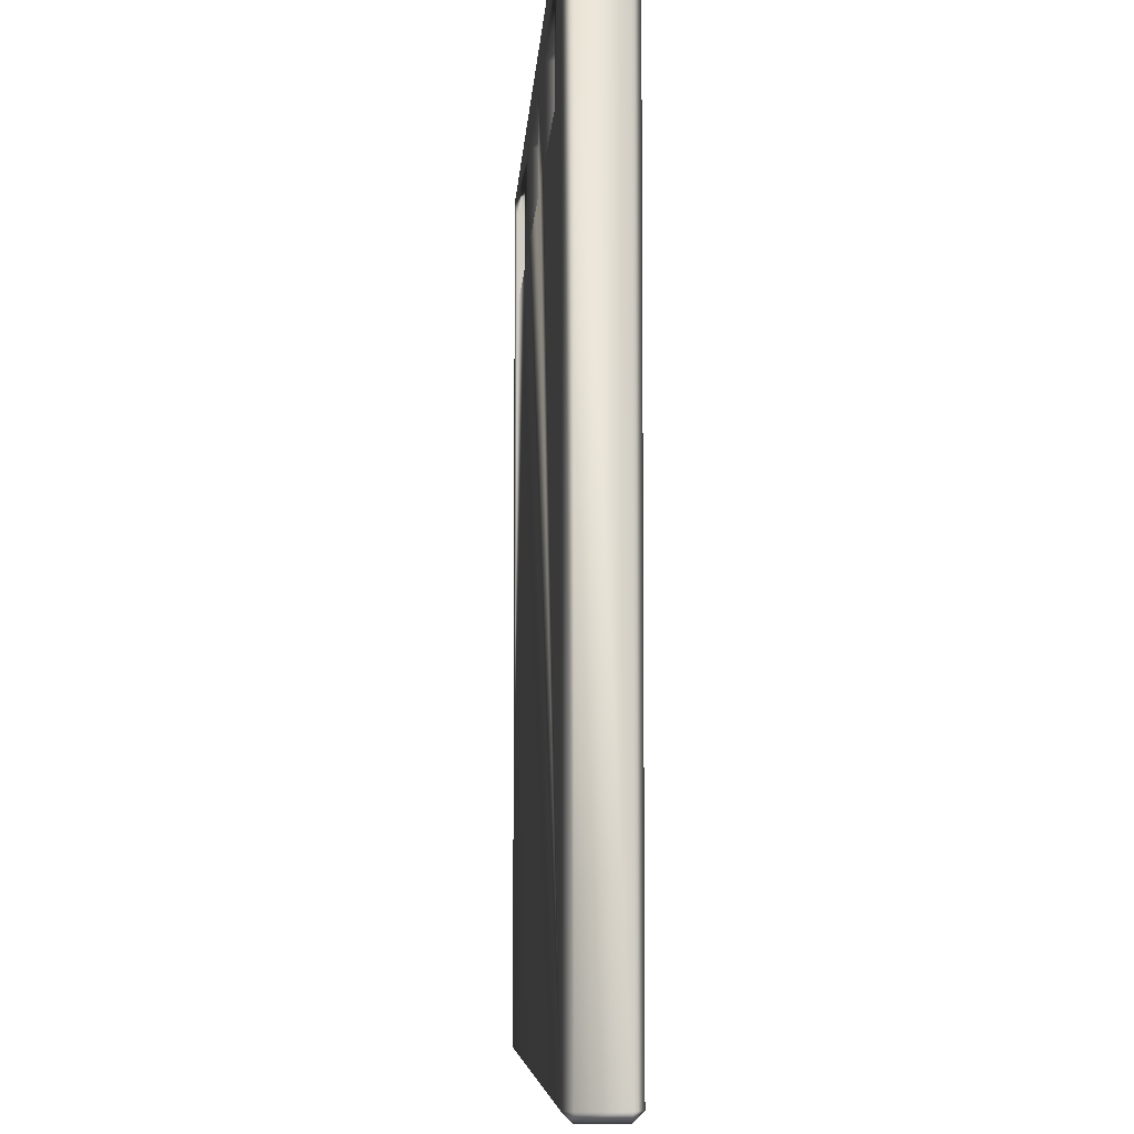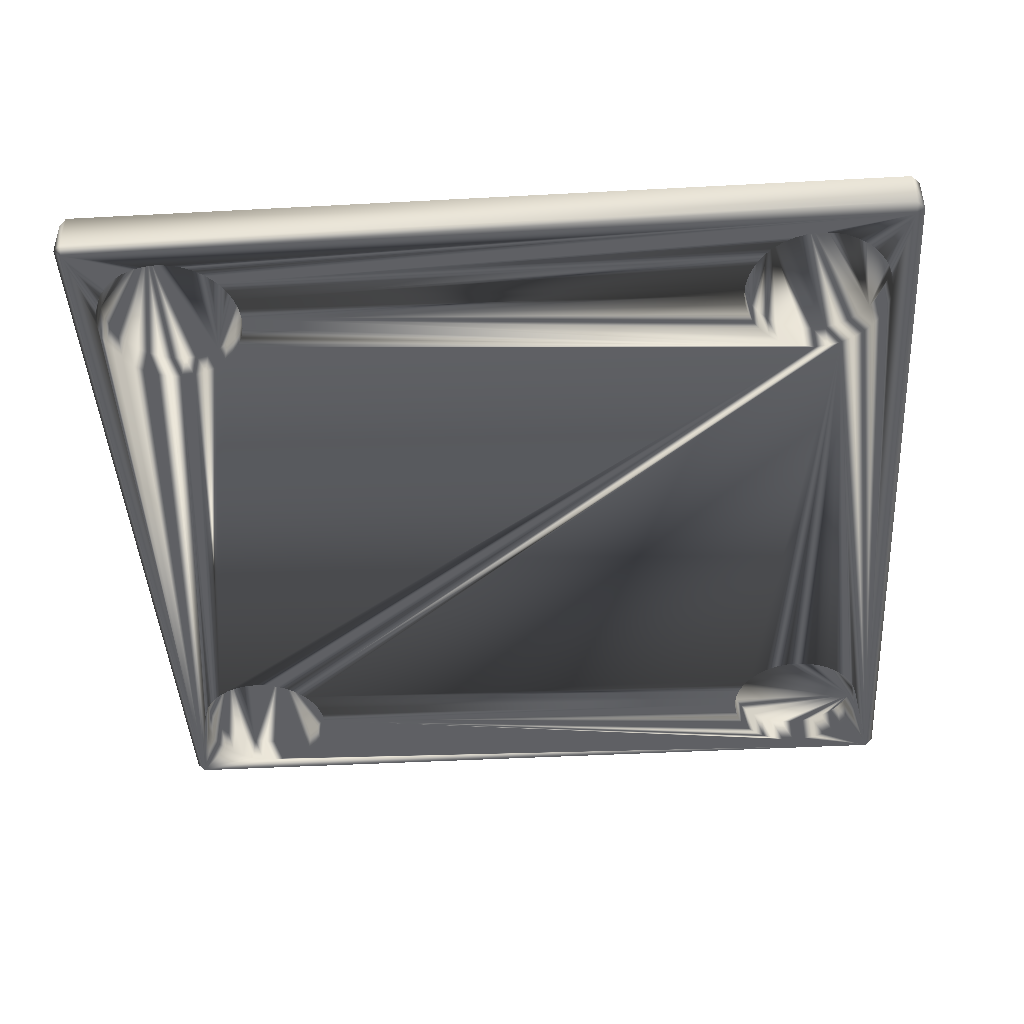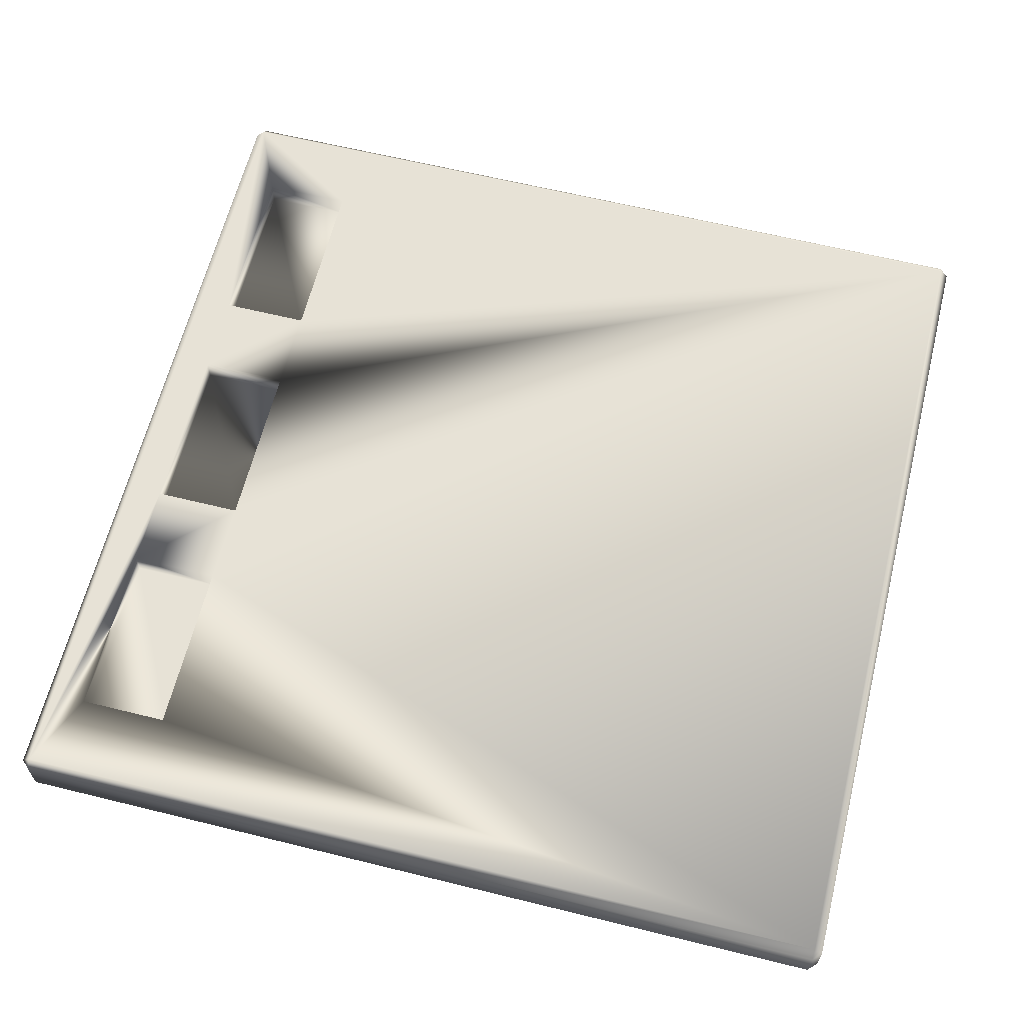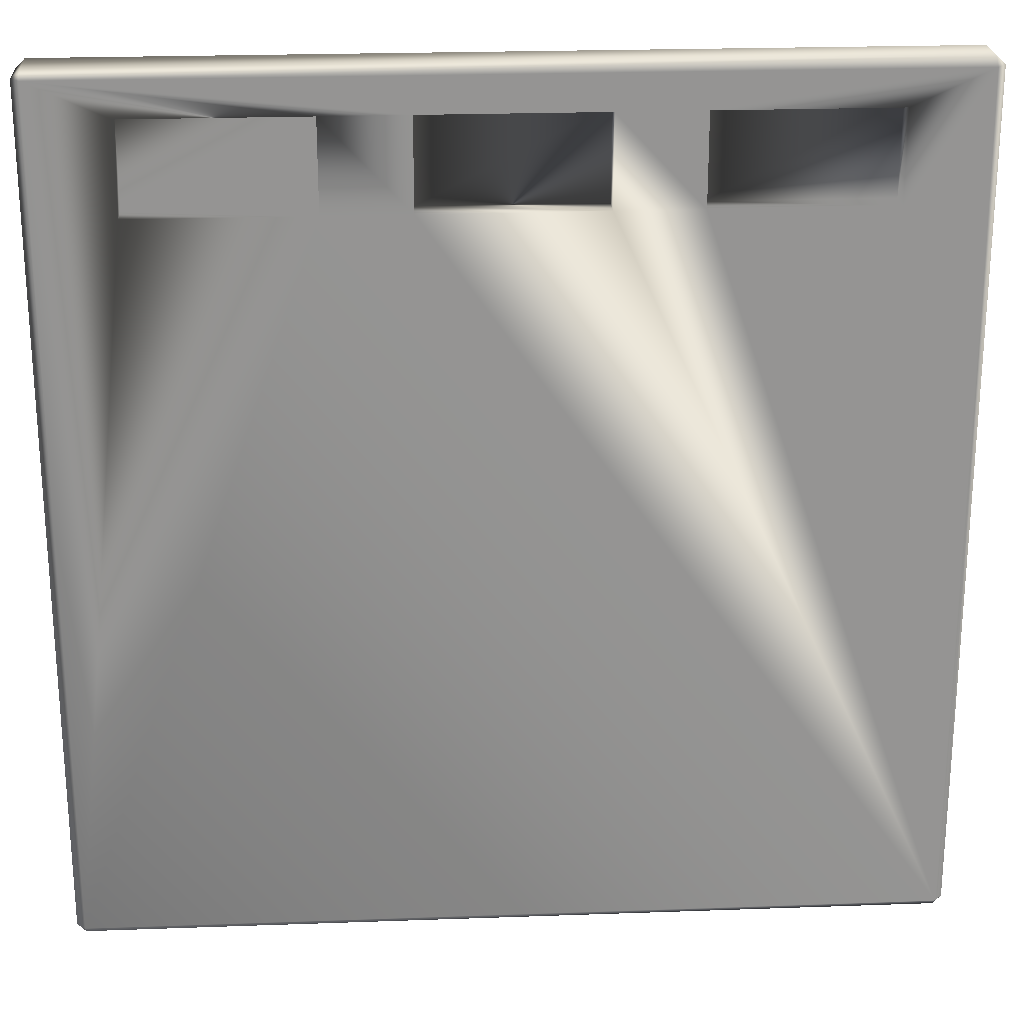
<metadata>
{"format":"obj","ext":"obj","renderer":"f3d","projection":"perspective","resolution":1024,"background":"white","views":[{"elev":-6.9,"azim":86.7,"up":"+Y"},{"elev":-44.0,"azim":-176.4,"up":"+Z"},{"elev":63.3,"azim":-76.0,"up":"+Z"},{"elev":23.2,"azim":-3.5,"up":"+Y"}]}
</metadata>
<code>
v -139.4 106.1 0
v -137.5 102 0
v -131.7 95.08 0
v -134.9 -98.29 0
v 98.29 95.08 0
v 102 92.48 0
v 110.5 89.39 0
v 134.9 -98.29 0
v -141 -115 0
v 98.29 134.9 0
v -95.08 131.7 0
v -131.7 134.9 0
v -147 147 0
v -139.4 123.9 0
v -147 -147 0
v -115 89 0
v -137.5 -102 0
v 92.48 102 0
v 95.08 98.29 0
v -140.6 -119.5 0
v 139.4 123.9 0
v 147 147 0
v 134.9 131.7 0
v 131.7 134.9 0
v 128 137.5 0
v 123.9 139.4 0
v 95.08 131.7 0
v 110.5 -89.4 0
v -89.4 -110.5 0
v -92.48 -128 0
v -137.5 -128 0
v -134.9 -131.7 0
v -131.7 -134.9 0
v -128 -137.5 0
v 92.48 -128 0
v 95.08 -131.7 0
v 140.6 110.5 0
v 106.1 139.4 0
v -115 -141 0
v -110.5 -140.6 0
v 137.5 -128 0
v -106.1 139.4 0
v -110.5 140.6 0
v -115 141 0
v -102 -137.5 0
v -95.08 -131.7 0
v -119.5 -140.6 0
v 90.57 -123.9 0
v 89.4 -119.5 0
v 89 -115 0
v 110.5 -140.6 0
v 123.9 90.57 0
v 128 92.48 0
v 89.4 110.5 0
v -89 -115 0
v -89.4 -119.5 0
v -90.57 -106.1 0
v -106.1 -90.57 0
v -115 -89 0
v 98.29 -134.9 0
v 102 -137.5 0
v 106.1 -139.4 0
v 89 115 0
v -92.48 102 0
v 106.1 -90.57 0
v 98.29 -95.08 0
v -123.9 90.57 0
v 141 -115 0
v 147 -147 0
v 139.4 -106.1 0
v 115 89 0
v 147 150 3
v -147 150 17
v 150 -147 3
v 150 147 3
v -147 -150 3
v 147 -150 17
v 147 -150 3
v 120.5 104 20
v 59.5 135 20
v 147 147 20
v -30.5 104 20
v 147 -147 20
v -59.5 104 20
v -147 147 20
v -30.5 135 20
v 30.5 135 20
v 59.5 104 20
v 89.4 -110.5 0
v 90.57 -106.1 0
v 90.57 -106.1 10
v 92.48 -102 0
v 95.08 -98.29 10
v 95.08 -98.29 0
v 98.29 -95.08 10
v 102 -92.48 0
v 115 -89 0
v 119.5 -89.4 0
v 123.9 -90.57 0
v 123.9 -90.57 10
v 128 -92.48 0
v 131.7 -95.08 0
v 137.5 -102 0
v 140.6 -110.5 10
v 140.6 -110.5 0
v 140.6 -119.5 0
v 141 -115 10
v 139.4 -123.9 0
v 139.4 -123.9 10
v 134.9 -131.7 0
v 131.7 -134.9 0
v 131.7 -134.9 10
v 128 -137.5 0
v 128 -137.5 10
v 123.9 -139.4 0
v 119.5 -140.6 0
v 115 -141 0
v 119.5 -140.6 10
v 98.29 -134.9 10
v 95.08 -131.7 10
v 89.4 -119.5 10
v 128 -92.48 10
v 102 -92.48 10
v 106.1 -90.57 10
v 92.48 -128 10
v 90.57 -123.9 10
v 110.5 -89.4 10
v 115 -89 10
v 119.5 -89.4 10
v 140.6 -119.5 10
v 137.5 -128 10
v 115 -141 10
v 110.5 -140.6 10
v 106.1 -139.4 10
v 102 -137.5 10
v 92.48 -102 10
v 89.4 -110.5 10
v 89 -115 10
v 134.9 -131.7 10
v 123.9 -139.4 10
v 134.9 -98.29 10
v 137.5 -102 10
v 131.7 -95.08 10
v 139.4 -106.1 10
v 89 115 10
v 89.4 119.5 0
v 90.57 123.9 0
v 92.48 128 10
v 92.48 128 0
v 98.29 134.9 10
v 102 137.5 0
v 106.1 139.4 10
v 110.5 140.6 0
v 110.5 140.6 10
v 115 141 0
v 115 141 10
v 119.5 140.6 0
v 123.9 139.4 10
v 137.5 128 0
v 140.6 119.5 0
v 140.6 119.5 10
v 141 115 0
v 141 115 10
v 140.6 110.5 10
v 139.4 106.1 0
v 137.5 102 0
v 134.9 98.29 0
v 134.9 98.29 10
v 131.7 95.08 0
v 131.7 95.08 10
v 123.9 90.57 10
v 119.5 89.39 0
v 115 89 10
v 106.1 90.57 0
v 98.29 95.08 10
v 95.08 98.29 10
v 92.48 102 10
v 90.57 106.1 0
v 90.57 106.1 10
v 89.4 110.5 10
v 119.5 89.39 10
v 119.5 140.6 10
v 128 137.5 10
v 139.4 106.1 10
v 137.5 102 10
v 110.5 89.39 10
v 106.1 90.57 10
v 128 92.48 10
v 95.08 131.7 10
v 102 137.5 10
v 102 92.48 10
v 131.7 134.9 10
v 134.9 131.7 10
v 137.5 128 10
v 139.4 123.9 10
v 90.57 123.9 10
v 89.4 119.5 10
v -150 -147 3
v -150 147 17
v -140.6 -110.5 0
v -140.6 -110.5 10
v -139.4 -106.1 0
v -139.4 -106.1 10
v -131.7 -95.08 10
v -131.7 -95.08 0
v -128 -92.48 0
v -128 -92.48 10
v -123.9 -90.57 0
v -119.5 -89.4 0
v -110.5 -89.4 10
v -110.5 -89.4 0
v -102 -92.48 0
v -102 -92.48 10
v -98.29 -95.08 0
v -98.29 -95.08 10
v -95.08 -98.29 0
v -92.48 -102 0
v -95.08 -98.29 10
v -92.48 -102 10
v -90.57 -106.1 10
v -89.4 -110.5 10
v -89 -115 10
v -89.4 -119.5 10
v -90.57 -123.9 0
v -90.57 -123.9 10
v -98.29 -134.9 0
v -95.08 -131.7 10
v -98.29 -134.9 10
v -102 -137.5 10
v -106.1 -139.4 0
v -106.1 -139.4 10
v -110.5 -140.6 10
v -123.9 -139.4 0
v -123.9 -139.4 10
v -128 -137.5 10
v -134.9 -131.7 10
v -137.5 -128 10
v -139.4 -123.9 0
v -140.6 -119.5 10
v -123.9 -90.57 10
v -141 -115 10
v -137.5 -102 10
v -134.9 -98.29 10
v -119.5 -89.4 10
v -115 -89 10
v -106.1 -90.57 10
v -92.48 -128 10
v -115 -141 10
v -119.5 -140.6 10
v -139.4 -123.9 10
v -131.7 -134.9 10
v -140.6 110.5 10
v -141 115 0
v -141 115 10
v -140.6 119.5 0
v -137.5 128 0
v -134.9 131.7 0
v -128 137.5 10
v -128 137.5 0
v -123.9 139.4 0
v -123.9 139.4 10
v -119.5 140.6 0
v -119.5 140.6 10
v -106.1 139.4 10
v -102 137.5 10
v -102 137.5 0
v -98.29 134.9 0
v -98.29 134.9 10
v -95.08 131.7 10
v -92.48 128 0
v -90.57 123.9 0
v -89.4 119.5 0
v -89.4 119.5 10
v -89 115 0
v -89 115 10
v -89.4 110.5 0
v -89.4 110.5 10
v -90.57 106.1 0
v -95.08 98.29 0
v -95.08 98.29 10
v -98.29 95.08 0
v -102 92.48 10
v -102 92.48 0
v -106.1 90.57 0
v -110.5 89.39 0
v -106.1 90.57 10
v -110.5 89.39 10
v -119.5 89.39 0
v -123.9 90.57 10
v -128 92.48 0
v -131.7 95.08 10
v -134.9 98.29 0
v -134.9 98.29 10
v -140.6 110.5 0
v -115 89 10
v -128 92.48 10
v -119.5 89.39 10
v -134.9 131.7 10
v -131.7 134.9 10
v -98.29 95.08 10
v -110.5 140.6 10
v -115 141 10
v -92.48 128 10
v -90.57 123.9 10
v -92.48 102 10
v -90.57 106.1 10
v -140.6 119.5 10
v -137.5 102 10
v -139.4 106.1 10
v -139.4 123.9 10
v -137.5 128 10
v -147 150 3
v -150 147 3
v -147 -147 20
v 147 150 17
v 150 147 17
v -150 -147 17
v -147 -150 17
v 150 -147 17
v -120.5 104 20
v -120.5 135 11
v -120.5 135 20
v -59.5 135 20
v -59.5 104 11
v -120.5 104 11
v -59.5 135 11
v -30.5 104 11
v -30.5 135 11
v 30.5 135 11
v 30.5 104 11
v 30.5 104 20
v 59.5 104 11
v 59.5 135 11
v 120.5 135 11
v 120.5 135 20
v 120.5 104 11
f 15 1 2
f 2 292 15
f 15 292 3
f 15 3 290
f 205 4 67
f 5 6 102
f 6 174 102
f 102 174 7
f 102 7 8
f 8 7 71
f 8 71 103
f 270 11 147
f 99 98 16
f 290 67 15
f 15 67 200
f 15 200 9
f 38 151 13
f 13 151 10
f 13 10 27
f 147 11 149
f 262 260 13
f 13 260 259
f 13 259 12
f 12 257 13
f 13 257 256
f 13 256 14
f 14 255 13
f 13 255 253
f 13 253 15
f 15 253 294
f 15 294 1
f 5 102 16
f 16 102 101
f 16 101 99
f 4 17 67
f 67 17 202
f 67 202 200
f 54 178 285
f 285 178 18
f 285 18 16
f 16 18 19
f 16 19 5
f 9 20 15
f 15 20 238
f 15 238 31
f 160 21 22
f 22 21 159
f 22 159 23
f 23 24 22
f 22 24 25
f 22 25 26
f 149 11 27
f 27 11 267
f 27 267 266
f 98 97 16
f 16 97 28
f 16 28 65
f 29 94 92
f 50 30 224
f 31 32 15
f 15 32 33
f 15 33 34
f 48 35 15
f 15 35 36
f 15 36 60
f 160 22 162
f 162 22 69
f 162 69 37
f 26 157 22
f 22 157 155
f 22 155 13
f 13 155 153
f 13 153 38
f 15 39 40
f 116 115 69
f 69 115 113
f 69 113 111
f 111 110 69
f 69 110 41
f 69 41 108
f 283 281 63
f 266 42 27
f 27 42 43
f 27 43 13
f 13 43 44
f 13 44 262
f 45 226 50
f 50 226 46
f 50 46 30
f 214 212 67
f 67 212 58
f 209 208 67
f 67 208 206
f 67 206 205
f 34 233 15
f 15 233 47
f 15 47 39
f 48 15 49
f 49 15 40
f 49 40 50
f 50 40 230
f 50 230 45
f 116 69 117
f 117 69 15
f 117 15 51
f 52 53 69
f 69 53 169
f 69 169 167
f 167 166 69
f 69 166 165
f 69 165 37
f 54 285 63
f 63 285 284
f 63 284 283
f 92 90 29
f 29 90 89
f 29 89 55
f 55 89 50
f 55 50 56
f 56 50 224
f 29 57 94
f 94 57 217
f 94 217 216
f 58 211 67
f 67 211 59
f 67 59 209
f 60 61 15
f 15 61 62
f 15 62 51
f 281 279 63
f 63 279 64
f 63 64 278
f 278 276 63
f 63 276 274
f 63 274 146
f 146 274 272
f 146 272 147
f 147 272 271
f 147 271 270
f 65 96 16
f 16 96 66
f 16 66 288
f 288 66 94
f 288 94 67
f 67 94 216
f 67 216 214
f 108 106 69
f 69 106 68
f 69 68 105
f 52 69 172
f 172 69 105
f 172 105 71
f 71 105 70
f 71 70 103
f 72 312 315
f 315 312 73
f 319 74 316
f 316 74 75
f 318 76 77
f 77 76 78
f 81 79 83
f 83 79 88
f 85 80 81
f 81 80 335
f 81 335 79
f 84 320 314
f 314 320 85
f 85 320 322
f 85 322 323
f 82 83 331
f 331 83 88
f 331 88 87
f 314 83 84
f 84 83 82
f 84 82 323
f 323 82 86
f 323 86 85
f 85 86 87
f 85 87 80
f 80 87 88
f 121 50 138
f 138 50 89
f 138 89 137
f 137 89 90
f 137 90 91
f 91 90 92
f 91 92 136
f 136 92 94
f 136 94 93
f 93 94 66
f 93 66 95
f 95 66 96
f 95 96 123
f 123 96 65
f 123 65 124
f 124 65 28
f 124 28 127
f 127 28 97
f 127 97 128
f 128 97 98
f 128 98 129
f 129 98 99
f 129 99 100
f 100 99 101
f 100 101 122
f 122 101 102
f 122 102 143
f 143 102 8
f 143 8 141
f 141 8 103
f 141 103 142
f 142 103 70
f 142 70 144
f 144 70 105
f 144 105 104
f 104 105 68
f 104 68 107
f 107 68 106
f 107 106 130
f 130 106 108
f 130 108 109
f 109 108 41
f 109 41 131
f 131 41 110
f 131 110 139
f 139 110 111
f 139 111 112
f 112 111 113
f 112 113 114
f 114 113 115
f 114 115 140
f 140 115 116
f 140 116 118
f 118 116 117
f 118 117 132
f 132 117 51
f 132 51 133
f 133 51 62
f 133 62 134
f 134 62 61
f 134 61 135
f 135 61 60
f 135 60 119
f 119 60 36
f 119 36 120
f 120 36 35
f 120 35 125
f 125 35 48
f 125 48 126
f 126 48 49
f 126 49 121
f 121 49 50
f 114 140 122
f 123 124 138
f 122 140 100
f 138 124 121
f 120 124 119
f 119 124 135
f 120 125 124
f 124 125 126
f 124 126 121
f 127 128 140
f 140 128 129
f 140 129 100
f 107 130 122
f 122 130 109
f 122 109 131
f 132 133 124
f 124 133 134
f 124 134 135
f 136 138 91
f 91 138 137
f 136 93 138
f 138 93 95
f 138 95 123
f 131 139 122
f 122 139 112
f 122 112 114
f 127 140 124
f 124 140 118
f 124 118 132
f 141 142 143
f 143 142 144
f 143 144 122
f 122 144 104
f 122 104 107
f 180 63 145
f 145 63 146
f 145 146 197
f 197 146 147
f 197 147 196
f 196 147 149
f 196 149 148
f 148 149 27
f 148 27 189
f 189 27 10
f 189 10 150
f 150 10 151
f 150 151 190
f 190 151 38
f 190 38 152
f 152 38 153
f 152 153 154
f 154 153 155
f 154 155 156
f 156 155 157
f 156 157 182
f 182 157 26
f 182 26 158
f 158 26 25
f 158 25 183
f 183 25 24
f 183 24 192
f 192 24 23
f 192 23 193
f 193 23 159
f 193 159 194
f 194 159 21
f 194 21 195
f 195 21 160
f 195 160 161
f 161 160 162
f 161 162 163
f 163 162 37
f 163 37 164
f 164 37 165
f 164 165 184
f 184 165 166
f 184 166 185
f 185 166 167
f 185 167 168
f 168 167 169
f 168 169 170
f 170 169 53
f 170 53 188
f 188 53 52
f 188 52 171
f 171 52 172
f 171 172 181
f 181 172 71
f 181 71 173
f 173 71 7
f 173 7 186
f 186 7 174
f 186 174 187
f 187 174 6
f 187 6 191
f 191 6 5
f 191 5 175
f 175 5 19
f 175 19 176
f 176 19 18
f 176 18 177
f 177 18 178
f 177 178 179
f 179 178 54
f 179 54 180
f 180 54 63
f 171 181 182
f 182 181 173
f 182 173 186
f 164 182 163
f 163 182 158
f 163 158 183
f 164 184 182
f 182 184 185
f 182 185 168
f 176 177 197
f 186 187 182
f 182 187 191
f 182 191 156
f 156 191 154
f 168 170 182
f 182 170 188
f 182 188 171
f 196 148 191
f 191 148 189
f 191 189 150
f 150 190 191
f 191 190 152
f 191 152 154
f 183 192 163
f 163 192 193
f 163 193 161
f 161 193 194
f 161 194 195
f 196 191 197
f 197 191 175
f 197 175 176
f 177 179 197
f 197 179 180
f 197 180 145
f 317 199 198
f 198 199 313
f 239 9 241
f 241 9 200
f 241 200 201
f 201 200 202
f 201 202 203
f 203 202 17
f 203 17 242
f 242 17 4
f 242 4 243
f 243 4 205
f 243 205 204
f 204 205 206
f 204 206 207
f 207 206 208
f 207 208 240
f 240 208 209
f 240 209 244
f 244 209 59
f 244 59 245
f 245 59 211
f 245 211 210
f 210 211 58
f 210 58 246
f 246 58 212
f 246 212 213
f 213 212 214
f 213 214 215
f 215 214 216
f 215 216 218
f 218 216 217
f 218 217 219
f 219 217 57
f 219 57 220
f 220 57 29
f 220 29 221
f 221 29 55
f 221 55 222
f 222 55 56
f 222 56 223
f 223 56 224
f 223 224 225
f 225 224 30
f 225 30 247
f 247 30 46
f 247 46 227
f 227 46 226
f 227 226 228
f 228 226 45
f 228 45 229
f 229 45 230
f 229 230 231
f 231 230 40
f 231 40 232
f 232 40 39
f 232 39 248
f 248 39 47
f 248 47 249
f 249 47 233
f 249 233 234
f 234 233 34
f 234 34 235
f 235 34 33
f 235 33 251
f 251 33 32
f 251 32 236
f 236 32 31
f 236 31 237
f 237 31 238
f 237 238 250
f 250 238 20
f 250 20 239
f 239 20 9
f 218 219 250
f 250 219 220
f 250 220 221
f 244 250 240
f 240 250 239
f 240 239 241
f 221 222 250
f 250 222 223
f 250 223 225
f 228 229 250
f 250 229 231
f 250 231 232
f 241 201 240
f 240 201 203
f 240 203 242
f 242 243 240
f 240 243 204
f 240 204 207
f 244 245 250
f 250 245 210
f 250 210 246
f 225 247 250
f 250 247 227
f 250 227 228
f 232 248 250
f 250 248 249
f 250 249 234
f 234 235 250
f 250 235 251
f 250 251 237
f 237 251 236
f 246 213 250
f 250 213 215
f 250 215 218
f 252 253 254
f 254 253 255
f 254 255 307
f 307 255 14
f 307 14 310
f 310 14 256
f 310 256 311
f 311 256 257
f 311 257 298
f 298 257 12
f 298 12 299
f 299 12 259
f 299 259 258
f 258 259 260
f 258 260 261
f 261 260 262
f 261 262 263
f 263 262 44
f 263 44 302
f 302 44 43
f 302 43 301
f 301 43 42
f 301 42 264
f 264 42 266
f 264 266 265
f 265 266 267
f 265 267 268
f 268 267 11
f 268 11 269
f 269 11 270
f 269 270 303
f 303 270 271
f 303 271 304
f 304 271 272
f 304 272 273
f 273 272 274
f 273 274 275
f 275 274 276
f 275 276 277
f 277 276 278
f 277 278 306
f 306 278 64
f 306 64 305
f 305 64 279
f 305 279 280
f 280 279 281
f 280 281 300
f 300 281 283
f 300 283 282
f 282 283 284
f 282 284 286
f 286 284 285
f 286 285 287
f 287 285 16
f 287 16 295
f 295 16 288
f 295 288 297
f 297 288 67
f 297 67 289
f 289 67 290
f 289 290 296
f 296 290 3
f 296 3 291
f 291 3 292
f 291 292 293
f 293 292 2
f 293 2 308
f 308 2 1
f 308 1 309
f 309 1 294
f 309 294 252
f 252 294 253
f 295 297 268
f 268 297 265
f 289 296 301
f 289 301 297
f 297 301 264
f 297 264 265
f 298 299 293
f 300 282 268
f 269 303 305
f 273 275 277
f 282 286 268
f 268 286 287
f 268 287 295
f 296 291 301
f 301 291 293
f 301 293 302
f 302 293 263
f 303 304 305
f 305 304 273
f 305 273 306
f 306 273 277
f 269 305 268
f 268 305 280
f 268 280 300
f 293 254 307
f 299 258 293
f 293 258 261
f 293 261 263
f 254 293 252
f 252 293 308
f 252 308 309
f 307 310 293
f 293 310 311
f 293 311 298
f 199 73 313
f 313 73 312
f 313 312 13
f 73 199 85
f 72 22 312
f 312 22 13
f 15 198 13
f 13 198 313
f 198 76 317
f 317 76 318
f 317 314 199
f 199 314 85
f 81 315 85
f 85 315 73
f 315 316 72
f 72 316 75
f 72 75 22
f 198 15 76
f 317 318 314
f 315 81 316
f 74 69 75
f 75 69 22
f 69 78 15
f 15 78 76
f 77 83 318
f 318 83 314
f 83 319 81
f 81 319 316
f 69 74 78
f 83 77 319
f 319 77 74
f 74 77 78
f 325 321 320
f 320 321 322
f 321 326 322
f 322 326 323
f 326 324 323
f 323 324 84
f 324 325 84
f 84 325 320
f 324 326 325
f 325 326 321
f 327 328 82
f 82 328 86
f 328 329 86
f 86 329 87
f 329 330 87
f 87 330 331
f 330 327 331
f 331 327 82
f 330 329 327
f 327 329 328
f 332 333 88
f 88 333 80
f 333 334 80
f 80 334 335
f 334 336 335
f 335 336 79
f 336 332 79
f 79 332 88
f 336 334 332
f 332 334 333

</code>
